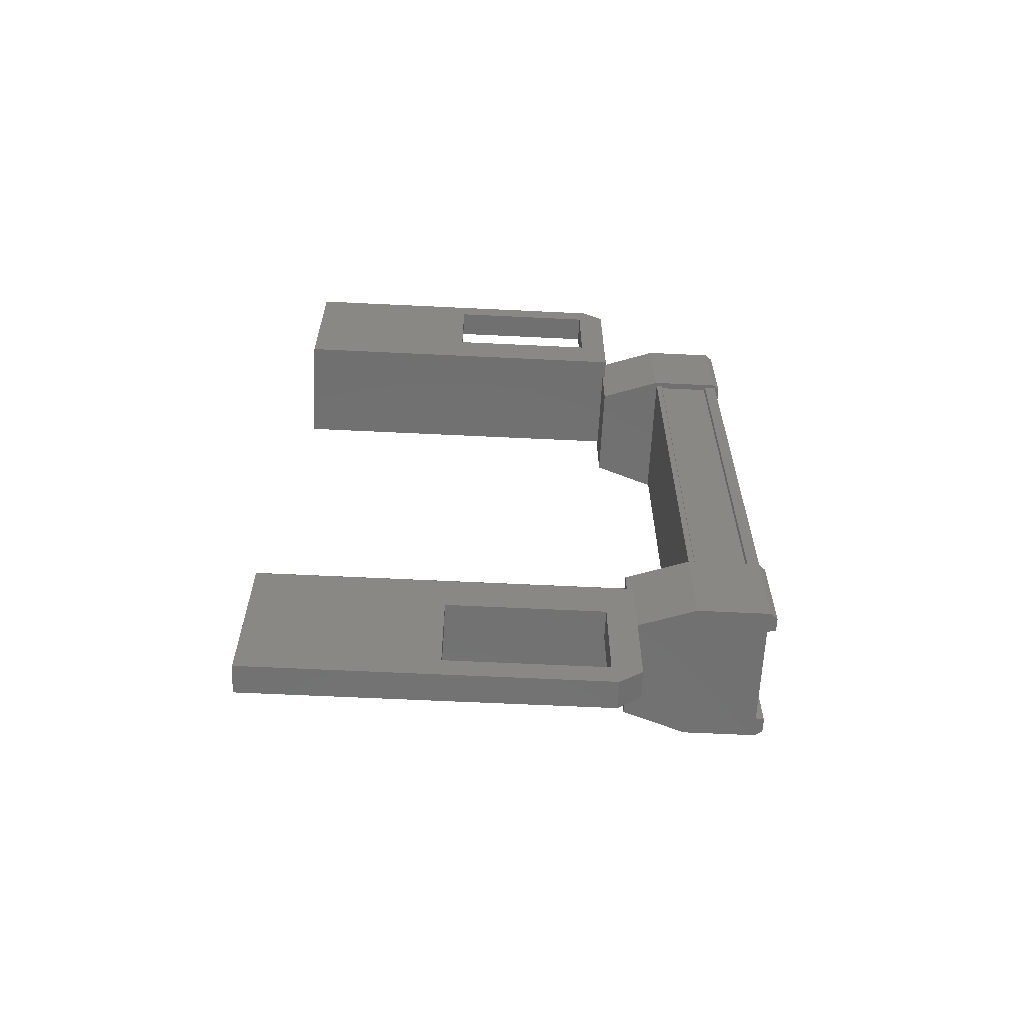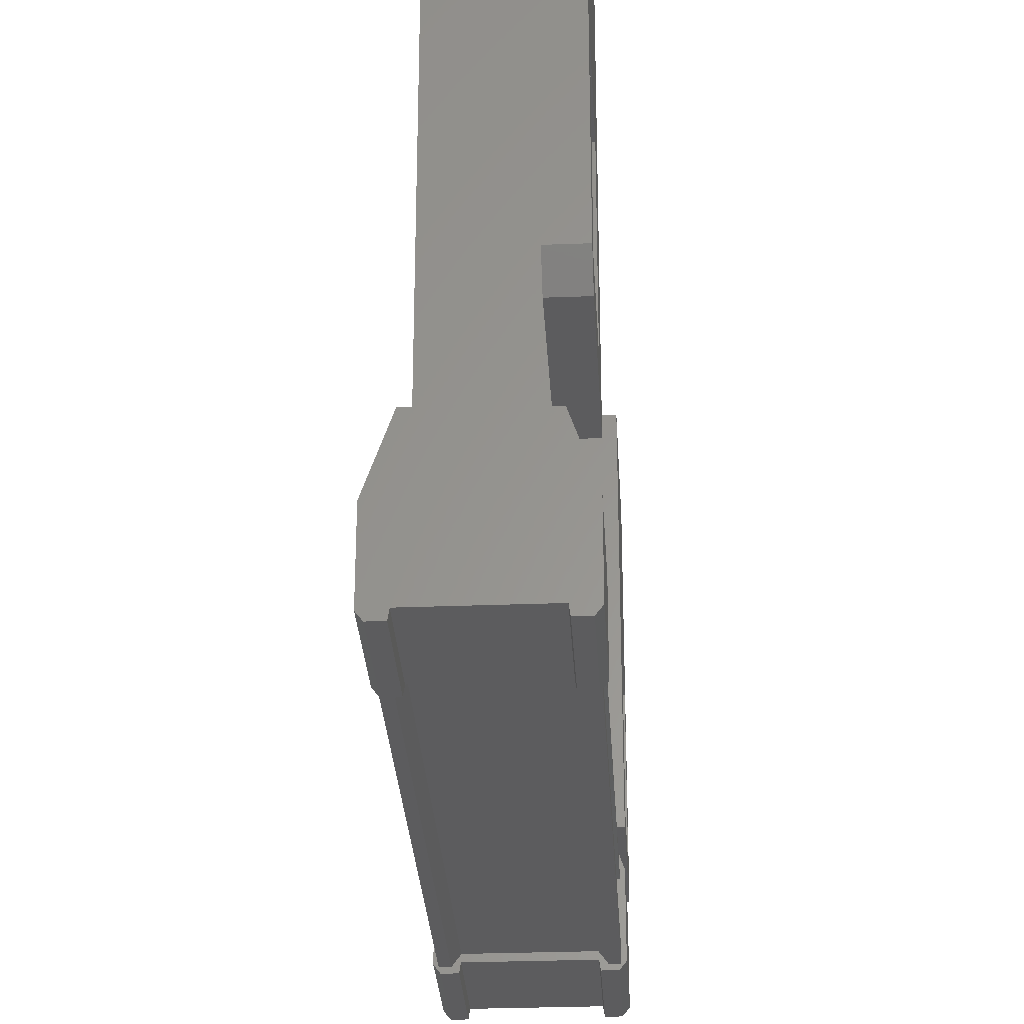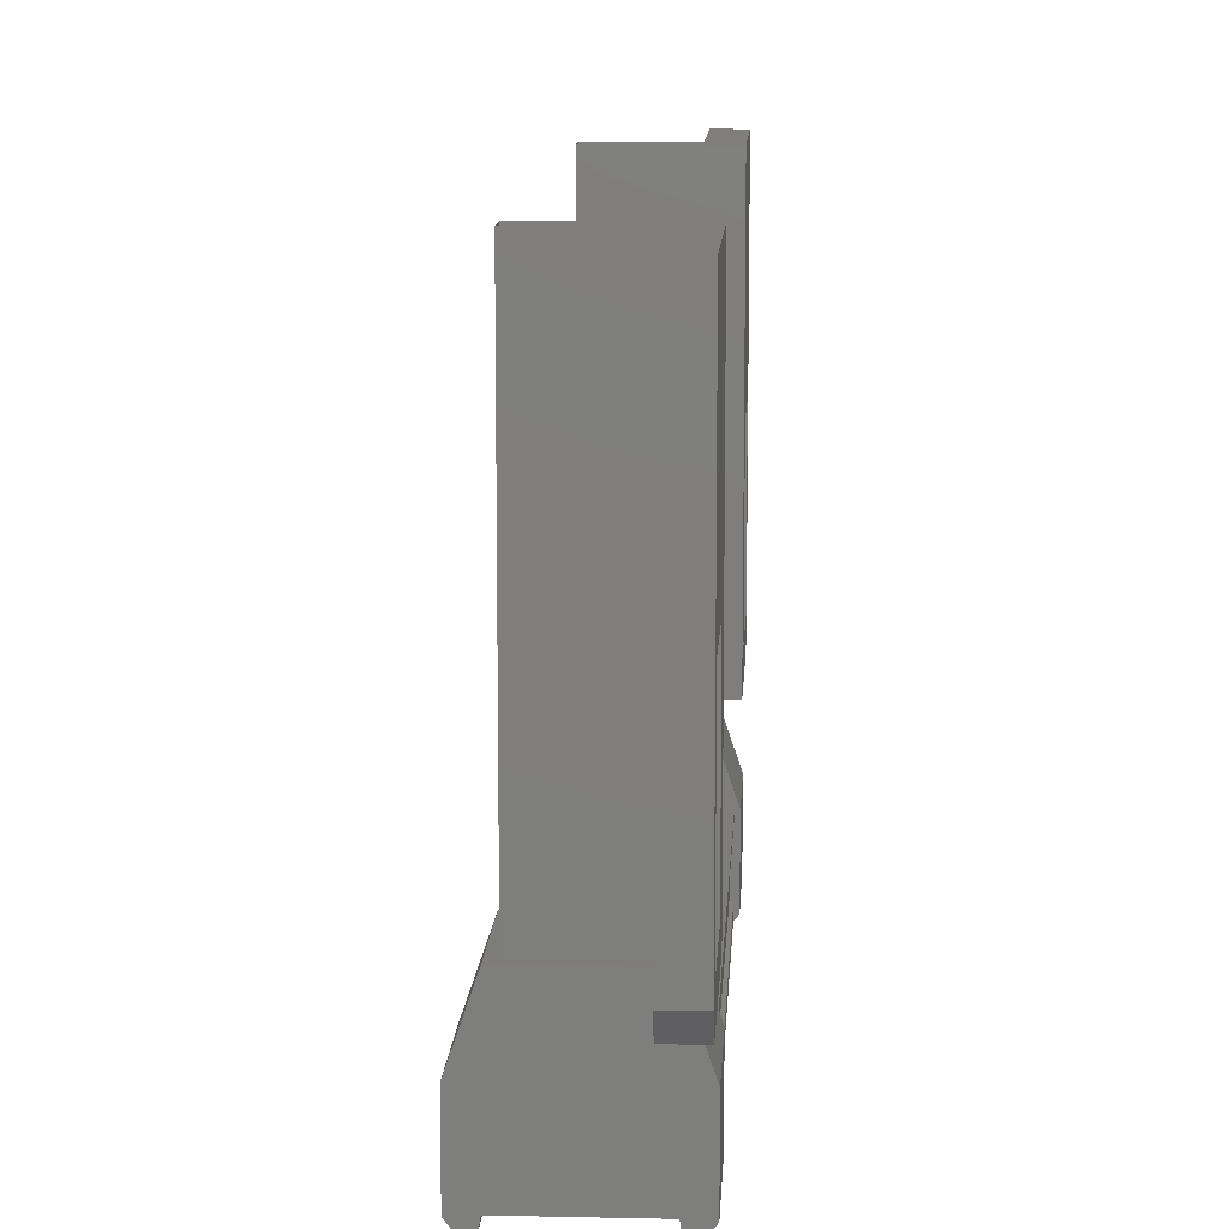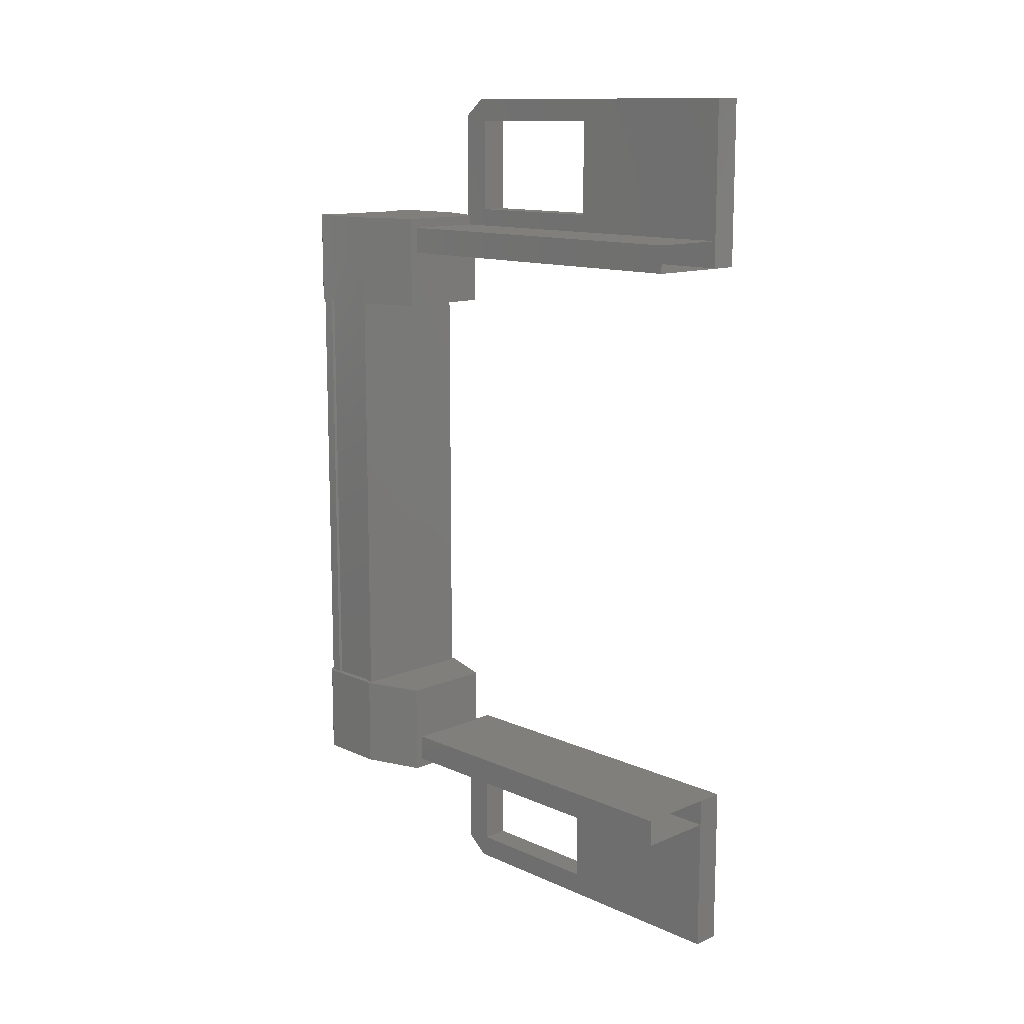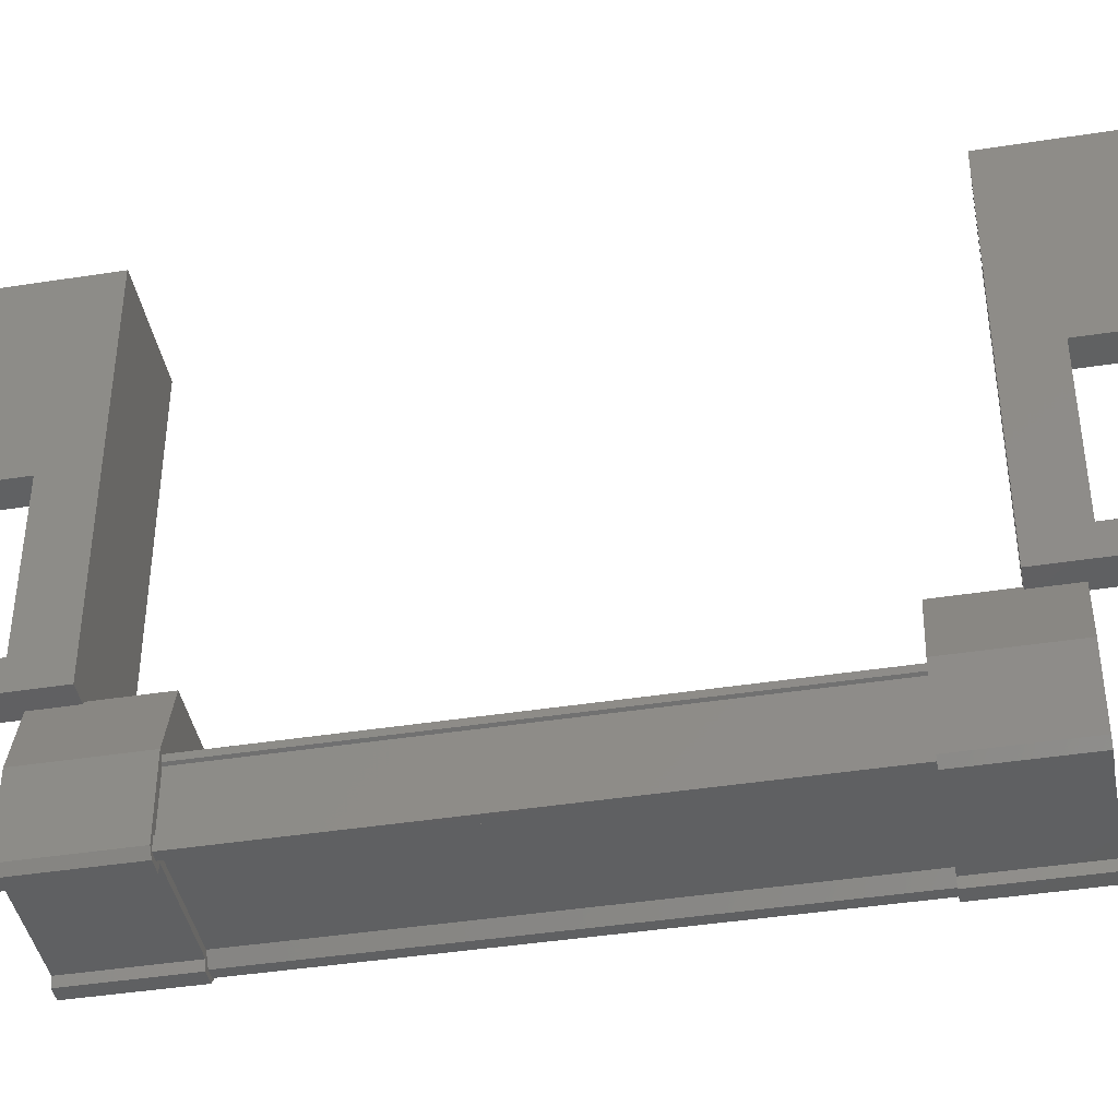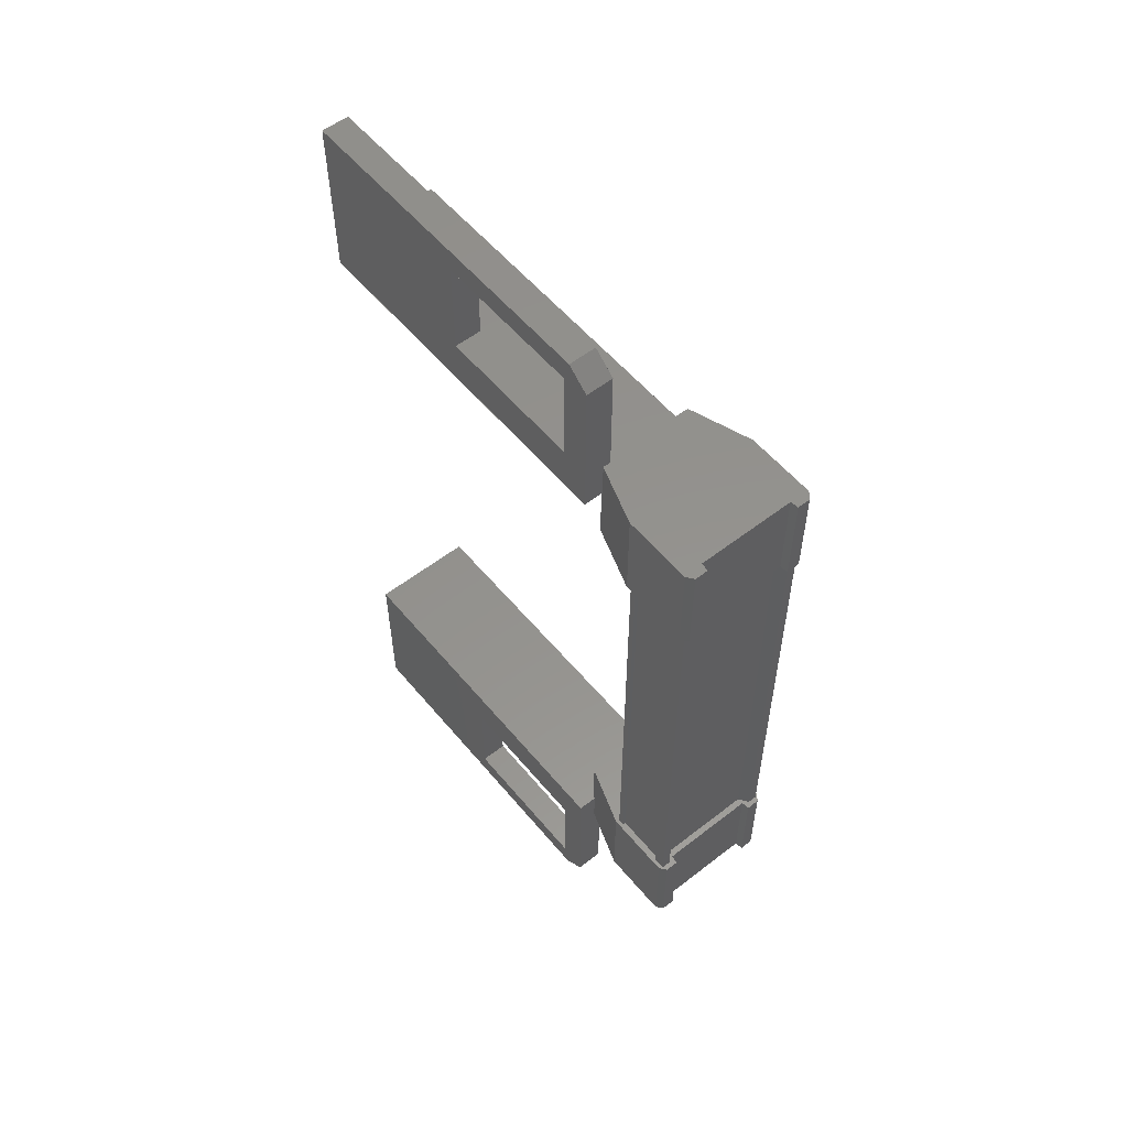
<metadata>
{"format":"stl","ext":"stl","renderer":"f3d","projection":"perspective","resolution":1024,"background":"white","views":[{"elev":-62.8,"azim":87.2,"up":"+Y"},{"elev":-29.5,"azim":3.2,"up":"+Z"},{"elev":11.3,"azim":3.0,"up":"+Z"},{"elev":12.8,"azim":-44.3,"up":"+Y"},{"elev":-41.6,"azim":100.7,"up":"+Z"},{"elev":55.8,"azim":140.9,"up":"+Y"}]}
</metadata>
<code>
# stl→obj: 132 verts, 210 faces
v -65.77 880.8 25.52
v -65.83 879.6 25.6
v -65.83 880.8 25.6
v -65.83 879.6 26.44
v -64.17 888.6 27.48
v -64.5 888.6 29.31
v -64.5 888.6 27.48
v -64.5 888.9 27.41
v -64.51 878.1 27.41
v -64.51 878.3 29.31
v -64.51 878.3 27.48
v -64.18 878.3 27.48
v -64.22 880.5 25.58
v -64.33 880.5 25.58
v -64.32 886.5 25.58
v -64.41 886.5 25.69
v -65.83 887.4 26.44
v -65.83 886.2 25.6
v -65.83 886.2 26.44
v -65.59 886.2 25.62
v -65.79 880.5 26.36
v -65.78 886.5 26.36
v -65.75 880.5 26.35
v -65.75 886.5 26.35
v -65.75 886.5 25.73
v -64.51 878.8 30.41
v -64.51 878.1 31.51
v -64.51 880.1 31.51
v -64.18 880.1 31.51
v -64.18 880.1 27.15
v -64.39 879.6 25.52
v -64.23 880.8 25.52
v -64.24 879.6 25.52
v -64.17 880.8 25.6
v -64.17 879.6 25.6
v -64.5 886.9 31.51
v -64.17 886.9 31.51
v -64.5 888.9 31.51
v -64.17 888.9 31.51
v -64.17 888.9 27.41
v -64.18 878.3 27.15
v -64.51 878.3 27.15
v -64.51 880.1 27.15
v -64.51 879.5 27.48
v -64.51 879.5 29.31
v -65.59 880.5 25.69
v -65.68 880.5 25.58
v -65.67 886.5 25.58
v -65.79 880.5 25.58
v -65.78 886.5 25.58
v -64.5 887.5 29.31
v -64.5 887.5 27.48
v -64.5 886.9 27.15
v -64.5 888.7 27.15
v -64.17 888.7 27.15
v -64.17 887.4 25.6
v -64.17 886.2 25.6
v -64.23 887.4 25.52
v -64.23 886.2 25.52
v -64.39 887.4 25.52
v -65.61 886.2 25.52
v -65.77 886.2 25.52
v -65.83 887.4 25.6
v -65.83 880.8 26.44
v -65.6 880.8 25.62
v -65.61 880.8 25.52
v -65.59 886.5 25.69
v -64.41 880.5 25.69
v -64.18 879.5 27.48
v -64.18 879.5 29.31
v -64.18 878.1 31.51
v -64.18 878.1 27.41
v -64.17 886.9 27.15
v -64.17 887.5 29.31
v -64.17 888.6 29.31
v -65.48 880.1 27.17
v -65.48 880.1 31.51
v -65.49 879.7 27.17
v -65.49 879.7 31.51
v -64.18 879.7 27.17
v -64.18 879.7 31.51
v -65.78 886.5 25.72
v -65.79 880.5 25.72
v -65.75 880.5 25.73
v -64.17 887.2 31.51
v -64.17 887.2 27.17
v -65.48 887.2 31.51
v -65.48 887.2 27.17
v -65.48 886.9 31.51
v -65.48 886.9 27.17
v -64.17 886.9 27.17
v -65.79 880.5 26.43
v -65.78 886.5 26.43
v -64.22 880.5 26.43
v -64.21 886.5 26.43
v -64.22 880.5 26.36
v -64.21 886.5 26.36
v -64.25 880.5 26.35
v -64.25 886.5 26.35
v -64.25 880.5 25.73
v -64.25 886.5 25.73
v -64.22 880.5 25.72
v -64.21 886.5 25.72
v -64.21 886.5 25.58
v -64.5 888.2 30.41
v -64.17 887.5 27.48
v -64.18 878.3 29.31
v -64.41 879.6 25.62
v -64.41 880.8 25.62
v -64.39 880.8 25.52
v -64.17 880.8 26.44
v -64.17 879.6 26.44
v -65.6 879.6 25.62
v -65.77 879.6 25.52
v -65.61 879.6 25.52
v -64.42 880.8 27.18
v -64.42 879.6 27.18
v -65.58 879.6 27.18
v -65.58 880.8 27.18
v -64.17 887.4 26.44
v -65.58 887.4 27.18
v -65.58 886.2 27.18
v -64.42 886.2 27.18
v -64.42 887.4 27.18
v -64.17 886.2 26.44
v -64.4 886.2 25.62
v -65.59 887.4 25.62
v -65.61 887.4 25.52
v -65.76 887.4 25.52
v -64.4 887.4 25.62
v -64.39 886.2 25.52
v -64.18 880.1 27.17
f 1 2 3
f 3 2 4
f 5 6 7
f 7 6 8
f 9 10 11
f 11 10 12
f 13 14 15
f 15 14 16
f 17 18 19
f 19 18 20
f 21 22 23
f 23 22 24
f 24 25 23
f 26 27 28
f 28 27 29
f 29 30 28
f 31 32 33
f 33 32 34
f 34 35 33
f 36 37 38
f 38 37 39
f 39 40 38
f 41 42 43
f 43 42 44
f 44 45 43
f 46 47 48
f 48 47 49
f 49 50 48
f 51 52 53
f 53 52 54
f 54 55 53
f 56 57 58
f 58 57 59
f 59 60 58
f 61 20 62
f 62 20 18
f 18 63 62
f 17 63 18
f 4 64 3
f 3 64 65
f 65 1 3
f 66 1 65
f 48 67 46
f 46 67 16
f 16 68 46
f 14 68 16
f 69 30 70
f 70 30 29
f 29 71 70
f 27 71 29
f 72 71 27
f 36 73 37
f 37 73 74
f 74 39 37
f 75 39 74
f 40 39 75
f 29 76 77
f 77 76 78
f 78 79 77
f 80 79 78
f 81 79 80
f 50 49 82
f 82 49 83
f 83 25 82
f 84 25 83
f 23 25 84
f 85 86 87
f 87 86 88
f 88 89 87
f 90 89 88
f 37 89 90
f 90 91 37
f 21 92 93
f 93 92 94
f 94 95 93
f 96 95 94
f 97 95 96
f 96 98 97
f 97 98 99
f 99 98 100
f 100 101 99
f 102 101 100
f 103 101 102
f 102 13 103
f 103 13 104
f 104 13 15
f 40 8 38
f 38 8 6
f 6 105 38
f 51 105 6
f 36 105 51
f 51 53 36
f 36 53 73
f 73 53 55
f 55 106 73
f 5 106 55
f 52 106 5
f 5 7 52
f 52 7 54
f 54 7 8
f 8 55 54
f 40 55 8
f 5 55 40
f 40 75 5
f 5 75 6
f 6 75 74
f 74 51 6
f 106 51 74
f 52 51 106
f 44 69 45
f 45 69 70
f 70 10 45
f 107 10 70
f 12 10 107
f 107 72 12
f 12 72 41
f 41 72 9
f 9 42 41
f 11 42 9
f 44 42 11
f 11 12 44
f 44 12 69
f 69 12 41
f 41 30 69
f 43 30 41
f 28 30 43
f 43 45 28
f 28 45 26
f 26 45 10
f 10 27 26
f 9 27 10
f 72 27 9
f 108 109 31
f 31 109 110
f 110 32 31
f 109 32 110
f 34 32 109
f 109 111 34
f 34 111 35
f 35 111 112
f 112 108 35
f 4 108 112
f 113 108 4
f 4 2 113
f 113 2 114
f 114 2 1
f 1 115 114
f 66 115 1
f 113 115 66
f 66 65 113
f 113 65 109
f 109 65 64
f 64 111 109
f 116 111 64
f 112 111 116
f 116 117 112
f 112 117 118
f 118 117 116
f 116 119 118
f 64 119 116
f 118 119 64
f 64 4 118
f 118 4 112
f 120 17 121
f 121 17 19
f 19 122 121
f 123 122 19
f 121 122 123
f 123 124 121
f 121 124 120
f 120 124 123
f 123 125 120
f 19 125 123
f 126 125 19
f 19 20 126
f 126 20 127
f 127 20 61
f 61 128 127
f 62 128 61
f 129 128 62
f 62 63 129
f 129 63 127
f 127 63 17
f 17 130 127
f 120 130 17
f 56 130 120
f 120 125 56
f 56 125 57
f 57 125 126
f 126 59 57
f 131 59 126
f 60 59 131
f 131 126 60
f 60 126 130
f 130 126 127
f 70 71 107
f 107 71 72
f 56 58 130
f 130 58 60
f 35 108 33
f 33 108 31
f 129 127 128
f 114 115 113
f 38 105 36
f 113 109 108
f 78 76 80
f 88 86 90
f 93 22 21
f 76 29 132
f 73 106 74

</code>
